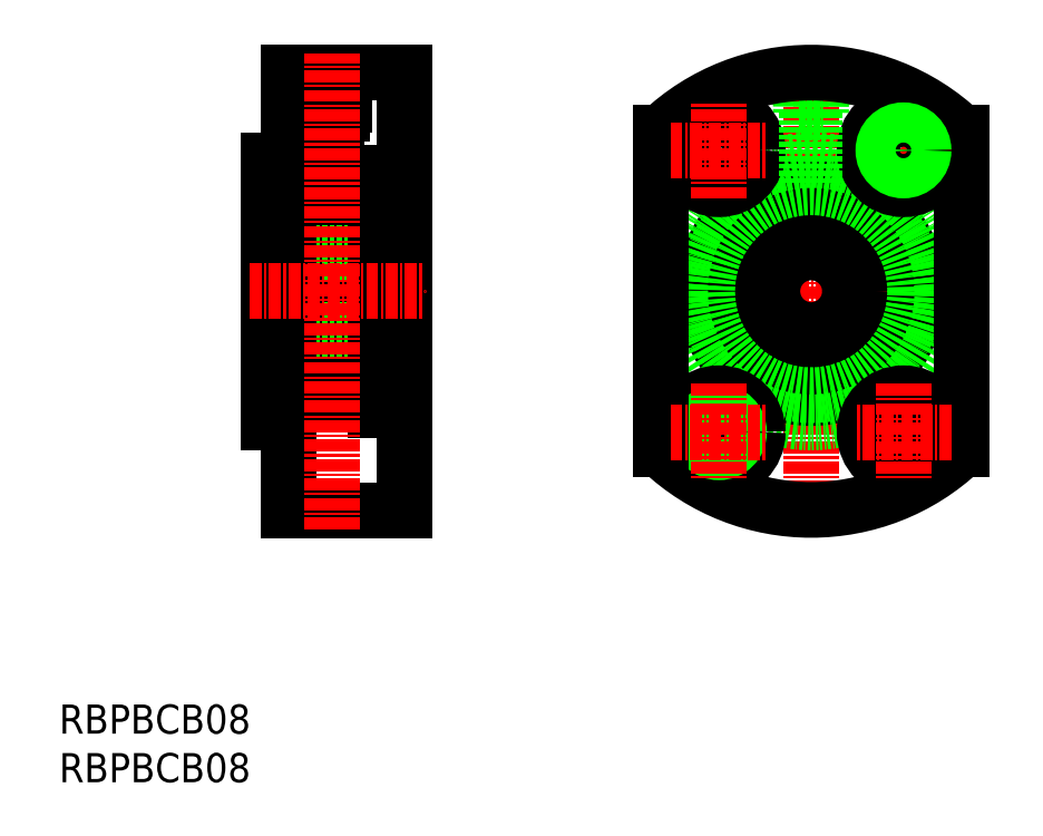
<metadata>
{"format":"dxf","ext":"dxf","renderer":"ezdxf+matplotlib","layout":"modelspace","background":"white","min_lineweight":24,"dpi":150}
</metadata>
<code>
0
SECTION
2
ENTITIES
0
TEXT
8
0
10
91.9
20
54.81
30
0
40
3
1
RBPBCB08
11
91.9
21
56.31
31
0
73
     2
0
TEXT
8
0
10
91.9
20
59.81
30
0
40
3
1
RBPBCB08
11
91.9
21
61.31
31
0
73
     2
0
LINE
8
CENTER
10
151.8
20
105.3
30
0
11
186.8
21
105.3
31
0
0
LINE
8
CENTER
10
169.3
20
129.8
30
0
11
169.3
21
80.85
31
0
0
LINE
8
0
10
168.8
20
113.3
30
0
11
168.8
21
116.3
31
0
0
LINE
8
0
10
169.8
20
113.3
30
0
11
169.8
21
116.3
31
0
0
CIRCLE
8
0
10
169.3
20
105.3
30
0
40
4
0
CIRCLE
8
0
10
169.3
20
105.3
30
0
40
4.5
0
CIRCLE
8
0
10
169.3
20
105.3
30
0
40
5.197
0
CIRCLE
8
0
10
169.3
20
105.3
30
0
40
6.539
0
CIRCLE
8
0
10
169.3
20
105.3
30
0
40
11
0
CIRCLE
8
0
10
169.3
20
105.3
30
0
40
10.7
0
CIRCLE
8
0
10
169.3
20
105.3
30
0
40
13.5
0
LINE
8
0
10
170.6
20
127.8
30
0
11
170.6
21
124.5
31
0
0
LINE
8
0
10
168.1
20
127.8
30
0
11
168.1
21
124.5
31
0
0
LINE
8
0
10
170.4
20
127.8
30
0
11
170.3
21
123.7
31
0
0
LINE
8
0
10
168.3
20
127.8
30
0
11
168.3
21
123.7
31
0
0
LINE
8
0
10
168.1
20
124.5
30
0
11
170.6
21
124.5
31
0
0
LINE
8
0
10
168.3
20
123.7
30
0
11
170.3
21
123.7
31
0
0
ARC
8
0
10
169.3
20
105.3
30
0
40
22.5
50
226.5
51
313.5
0
LINE
8
0
10
126
20
94.33
30
0
11
127.5
21
94.33
31
0
0
LINE
8
0
10
126
20
93.08
30
0
11
124.5
21
93.08
31
0
0
LINE
8
0
10
126
20
117.6
30
0
11
124.5
21
117.6
31
0
0
LINE
8
0
10
126
20
93.08
30
0
11
126
21
117.6
31
0
0
LINE
8
0
10
126
20
116.3
30
0
11
127.5
21
116.3
31
0
0
LINE
8
0
10
119.6
20
123.7
30
0
11
119.6
21
116.3
31
0
0
LINE
8
0
10
120.4
20
123.7
30
0
11
120.4
21
116.3
31
0
0
LINE
8
0
10
121.3
20
127.8
30
0
11
121.3
21
124.5
31
0
0
LINE
8
0
10
121
20
127.8
30
0
11
121
21
123.7
31
0
0
LINE
8
0
10
118.8
20
127.8
30
0
11
118.8
21
124.5
31
0
0
LINE
8
0
10
119
20
127.8
30
0
11
119
21
123.7
31
0
0
LINE
8
0
10
119
20
123.7
30
0
11
121
21
123.7
31
0
0
LINE
8
0
10
118.8
20
124.5
30
0
11
121.3
21
124.5
31
0
0
LINE
8
0
10
113.5
20
114.3
30
0
11
115.5
21
114.3
31
0
0
LINE
8
0
10
113.5
20
96.33
30
0
11
115.5
21
96.33
31
0
0
LINE
8
0
10
115.5
20
91.83
30
0
11
115.5
21
82.83
31
0
0
LINE
8
0
10
113.5
20
91.83
30
0
11
115.5
21
91.83
31
0
0
LINE
8
0
10
115.5
20
118.8
30
0
11
115.5
21
127.8
31
0
0
LINE
8
0
10
113.5
20
118.8
30
0
11
115.5
21
118.8
31
0
0
LINE
8
0
10
113.5
20
118.8
30
0
11
113.5
21
91.83
31
0
0
LINE
8
0
10
127.5
20
127.8
30
0
11
115.5
21
127.8
31
0
0
LINE
8
0
10
127.5
20
82.83
30
0
11
115.5
21
82.83
31
0
0
LINE
8
0
10
127.5
20
127.8
30
0
11
127.5
21
82.83
31
0
0
ARC
8
0
10
120
20
94.13
30
0
40
0.5
50
23.58
51
156.4
0
ARC
8
0
10
120
20
116.5
30
0
40
0.5
50
203.6
51
336.4
0
ARC
8
0
10
120
20
105.3
30
0
40
7.938
50
304.5
51
319.1
0
ARC
8
0
10
120
20
105.3
30
0
40
7.938
50
235.5
51
304.5
0
ARC
8
0
10
120
20
105.3
30
0
40
7.938
50
55.46
51
124.5
0
ARC
8
0
10
120
20
105.3
30
0
40
7.938
50
124.5
51
139.1
0
ARC
8
0
10
124
20
94.83
30
0
40
0.5
50
270
51
0
0
ARC
8
0
10
116
20
94.83
30
0
40
0.5
50
180
51
270
0
ARC
8
0
10
124
20
115.8
30
0
40
0.5
50
0
51
90
0
ARC
8
0
10
116
20
115.8
30
0
40
0.5
50
90
51
180
0
ARC
8
0
10
120
20
105.3
30
0
40
7.938
50
220.9
51
235.5
0
ARC
8
0
10
120
20
105.3
30
0
40
7.938
50
40.9
51
55.46
0
LINE
8
0
10
119.5
20
113.3
30
0
11
119.5
21
116.3
31
0
0
LINE
8
0
10
120.5
20
113.3
30
0
11
120.5
21
116.3
31
0
0
LINE
8
0
10
120.5
20
116.3
30
0
11
120.5
21
94.33
31
0
0
LINE
8
0
10
119.5
20
116.3
30
0
11
119.5
21
94.33
31
0
0
LINE
8
0
10
120.5
20
94.33
30
0
11
124
21
94.33
31
0
0
LINE
8
0
10
120.5
20
116.3
30
0
11
124
21
116.3
31
0
0
LINE
8
0
10
125.5
20
109.3
30
0
11
125.5
21
101.3
31
0
0
LINE
8
0
10
114.5
20
109.3
30
0
11
114.5
21
101.3
31
0
0
LINE
8
0
10
125.5
20
101.3
30
0
11
126
21
100.8
31
0
0
LINE
8
0
10
125.5
20
109.3
30
0
11
126
21
109.8
31
0
0
LINE
8
0
10
114.5
20
101.3
30
0
11
114
21
100.8
31
0
0
LINE
8
0
10
114.5
20
109.3
30
0
11
114
21
109.8
31
0
0
LINE
8
0
10
116
20
116.3
30
0
11
119.5
21
116.3
31
0
0
LINE
8
0
10
116
20
94.33
30
0
11
119.5
21
94.33
31
0
0
LINE
8
0
10
114.5
20
109.3
30
0
11
125.5
21
109.3
31
0
0
LINE
8
0
10
114.5
20
101.3
30
0
11
125.5
21
101.3
31
0
0
LINE
8
0
10
126
20
100.1
30
0
11
126
21
110.5
31
0
0
LINE
8
0
10
114
20
100.1
30
0
11
114
21
110.5
31
0
0
LINE
8
0
10
124.5
20
93.08
30
0
11
124.5
21
117.6
31
0
0
LINE
8
0
10
115.5
20
94.83
30
0
11
115.5
21
115.8
31
0
0
LINE
8
CENTER
10
120
20
80.83
30
0
11
120
21
129.8
31
0
0
LINE
8
CENTER
10
111.5
20
105.3
30
0
11
129.5
21
105.3
31
0
0
CIRCLE
8
0
10
159.8
20
90.85
30
0
40
4
0
CIRCLE
8
0
10
159.8
20
90.85
30
0
40
2.5
0
CIRCLE
8
0
10
159.8
20
90.85
30
0
40
2.067
0
LINE
8
0
10
184.8
20
121.7
30
0
11
184.8
21
89.04
31
0
0
LINE
8
0
10
153.8
20
121.7
30
0
11
153.8
21
89.04
31
0
0
ARC
8
0
10
169.3
20
105.3
30
0
40
22.5
50
46.46
51
133.5
0
LINE
8
CENTER
10
159.8
20
95.85
30
0
11
159.8
21
85.85
31
0
0
LINE
8
CENTER
10
154.8
20
90.85
30
0
11
164.8
21
90.85
31
0
0
CIRCLE
8
0
10
178.8
20
90.85
30
0
40
2.067
0
CIRCLE
8
0
10
178.8
20
90.85
30
0
40
2.5
0
CIRCLE
8
0
10
178.8
20
90.85
30
0
40
4
0
LINE
8
CENTER
10
178.8
20
95.85
30
0
11
178.8
21
85.85
31
0
0
LINE
8
CENTER
10
183.8
20
90.85
30
0
11
173.8
21
90.85
31
0
0
CIRCLE
8
0
10
159.8
20
119.8
30
0
40
2.067
0
CIRCLE
8
0
10
159.8
20
119.8
30
0
40
2.5
0
CIRCLE
8
0
10
159.8
20
119.8
30
0
40
4
0
LINE
8
CENTER
10
159.8
20
114.8
30
0
11
159.8
21
124.8
31
0
0
LINE
8
CENTER
10
154.8
20
119.8
30
0
11
164.8
21
119.8
31
0
0
LINE
8
CENTER
10
183.8
20
119.8
30
0
11
173.8
21
119.8
31
0
0
LINE
8
CENTER
10
178.8
20
114.8
30
0
11
178.8
21
124.8
31
0
0
CIRCLE
8
0
10
178.8
20
119.8
30
0
40
4
0
CIRCLE
8
0
10
178.8
20
119.8
30
0
40
2.5
0
CIRCLE
8
0
10
178.8
20
119.8
30
0
40
2.067
0
LINE
8
0
10
169.7
20
123.7
30
0
11
169.7
21
116.3
31
0
0
LINE
8
0
10
168.9
20
123.7
30
0
11
168.9
21
116.3
31
0
0
ENDSEC
0
EOF

</code>
